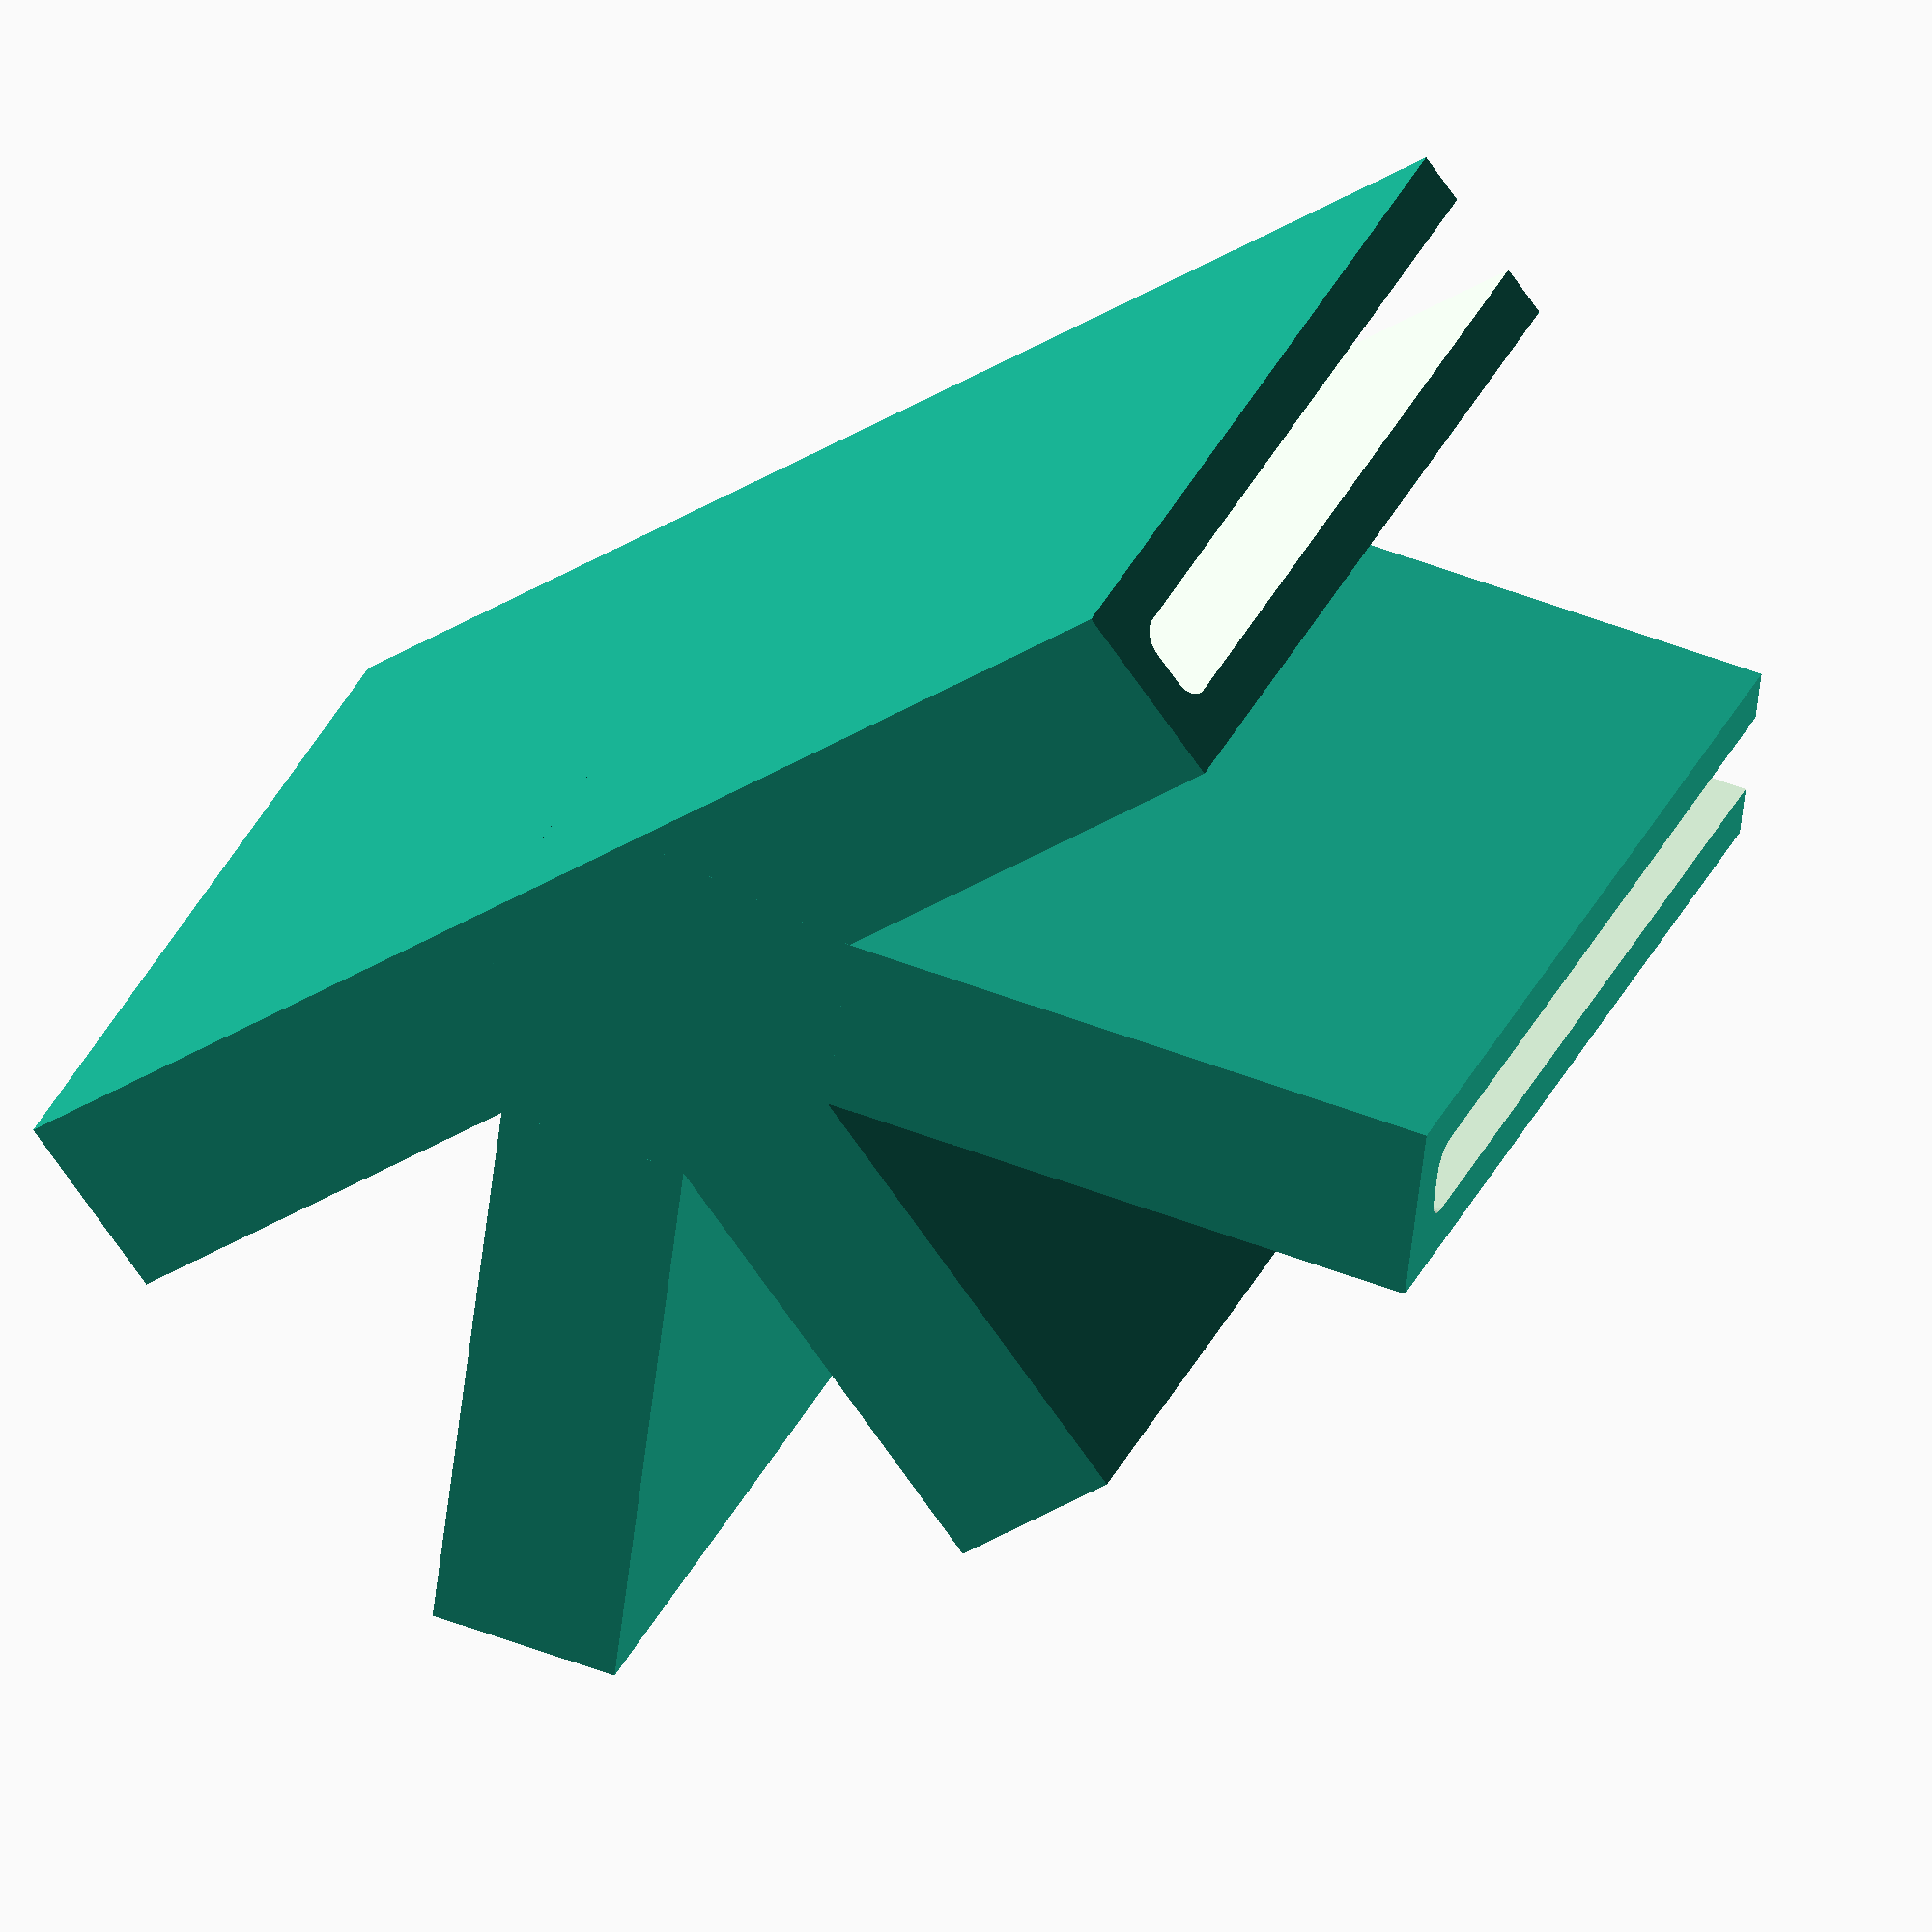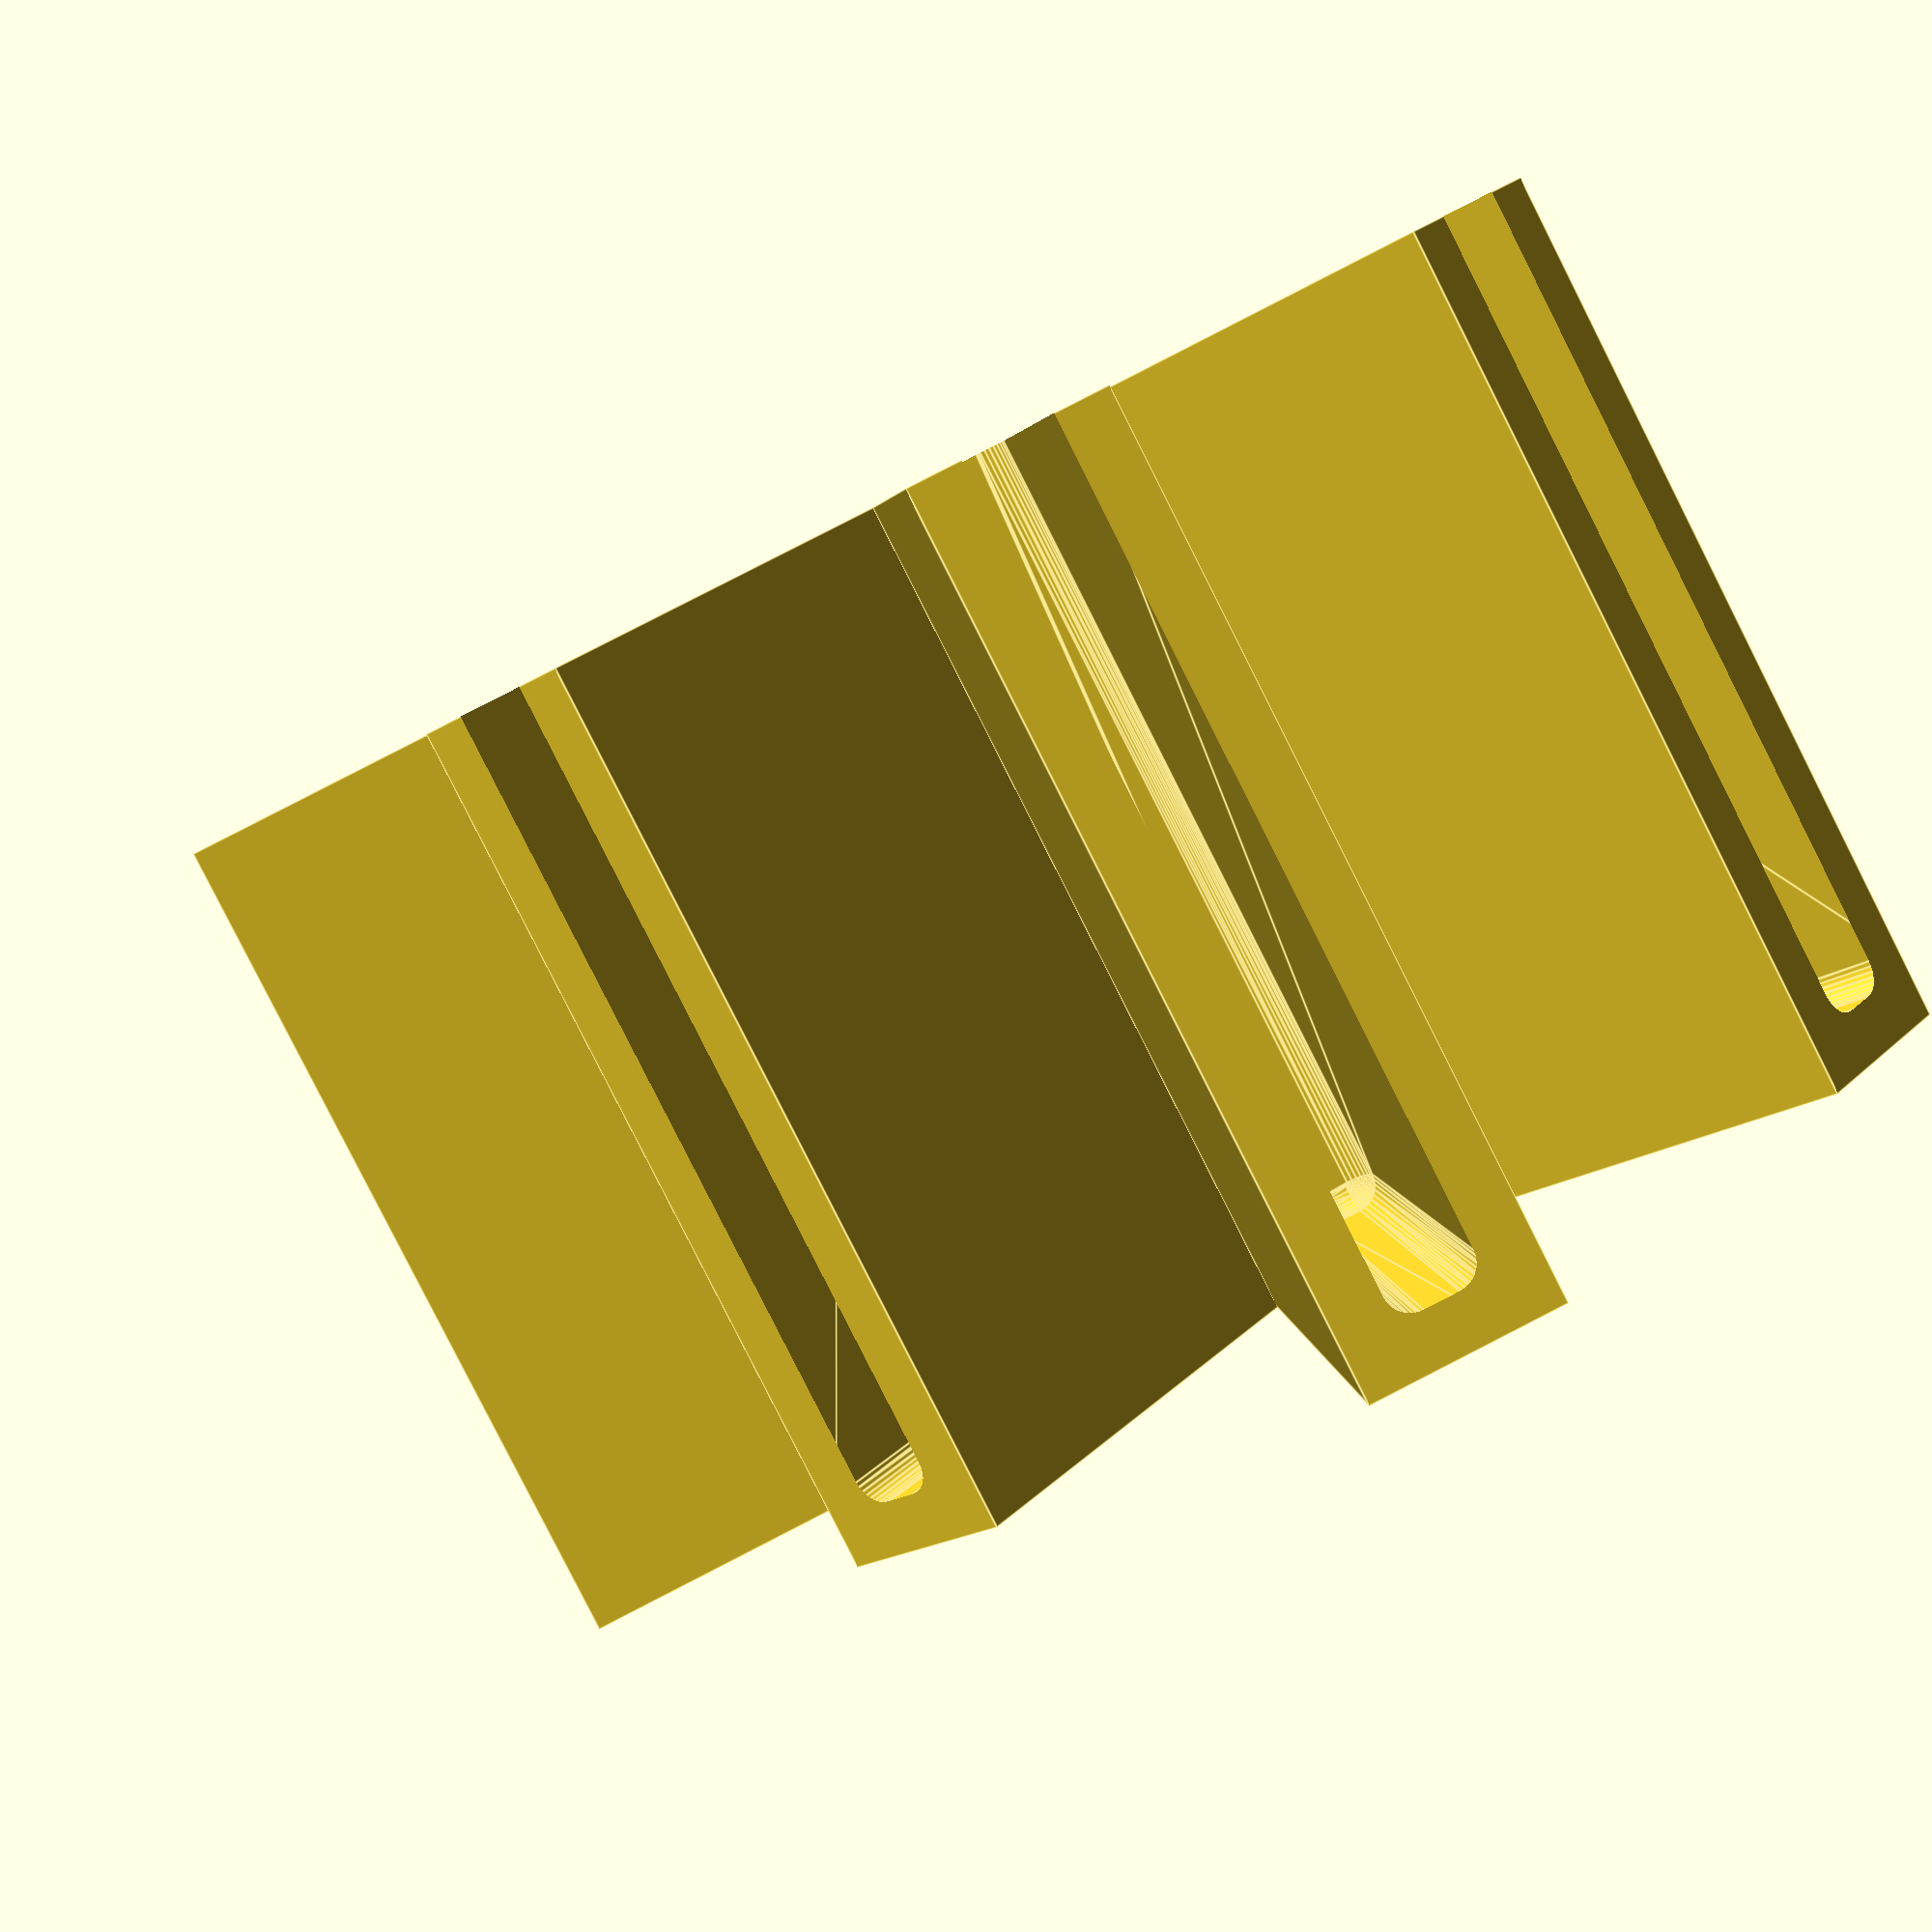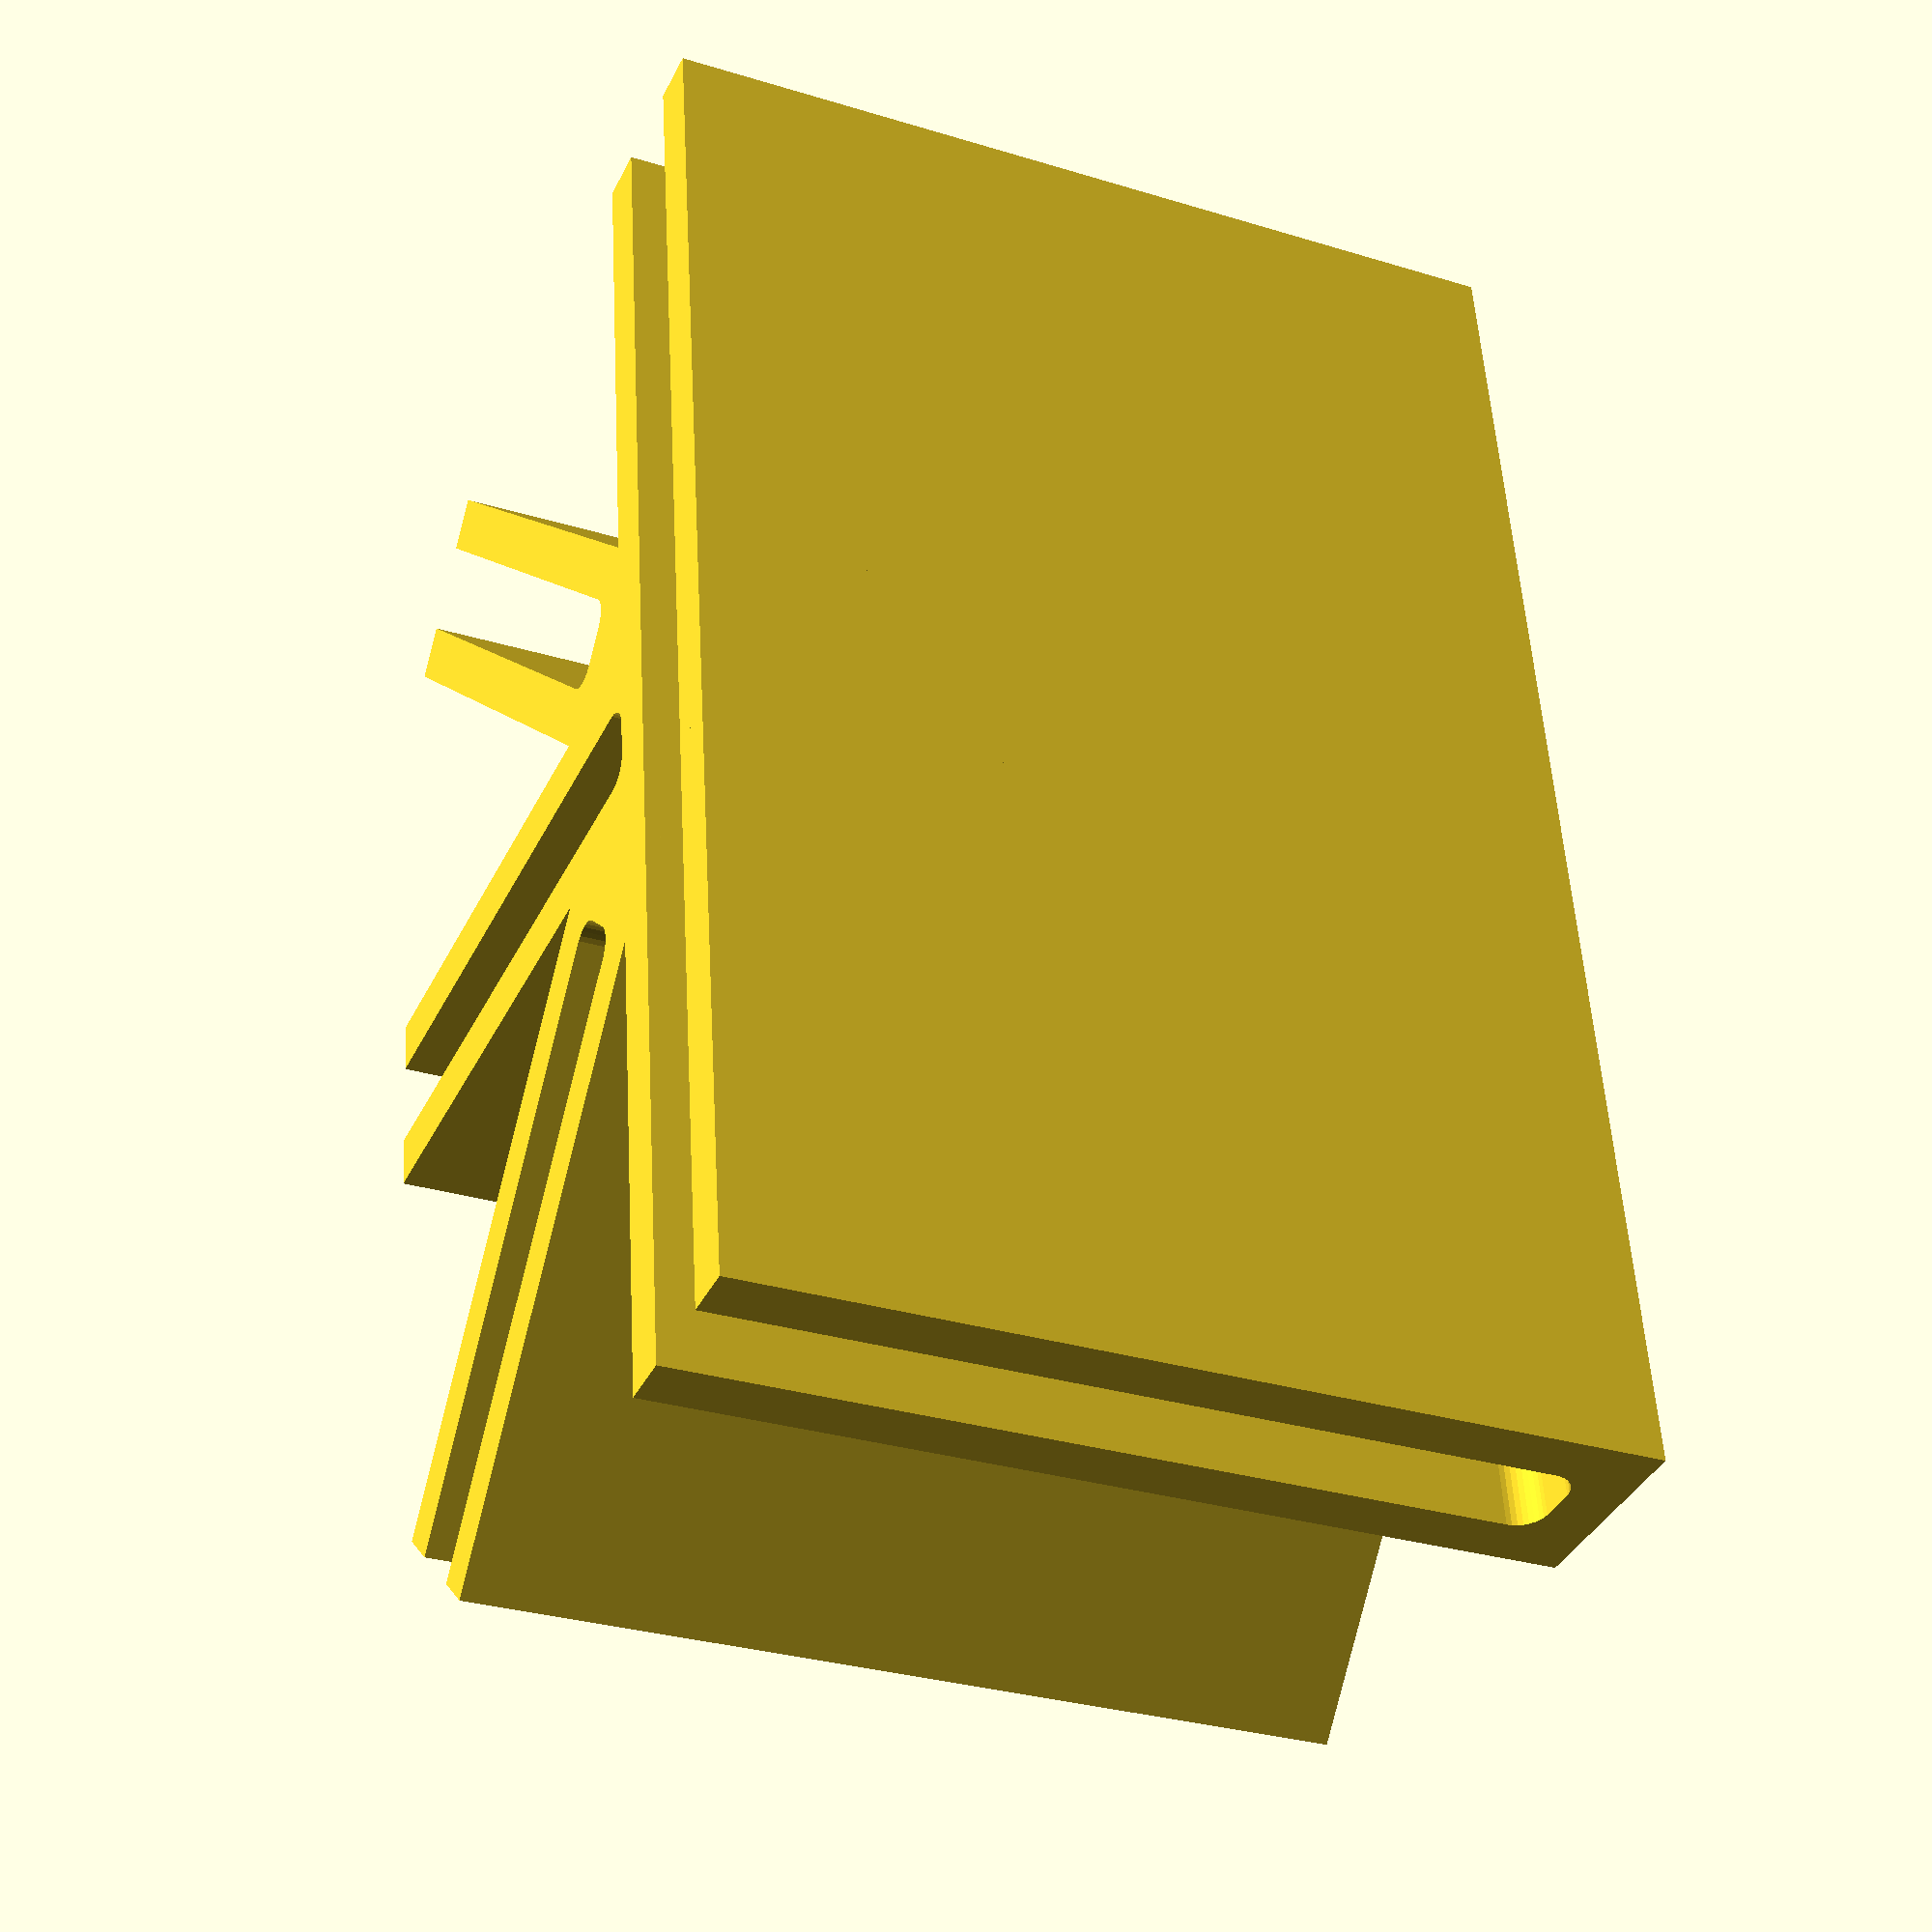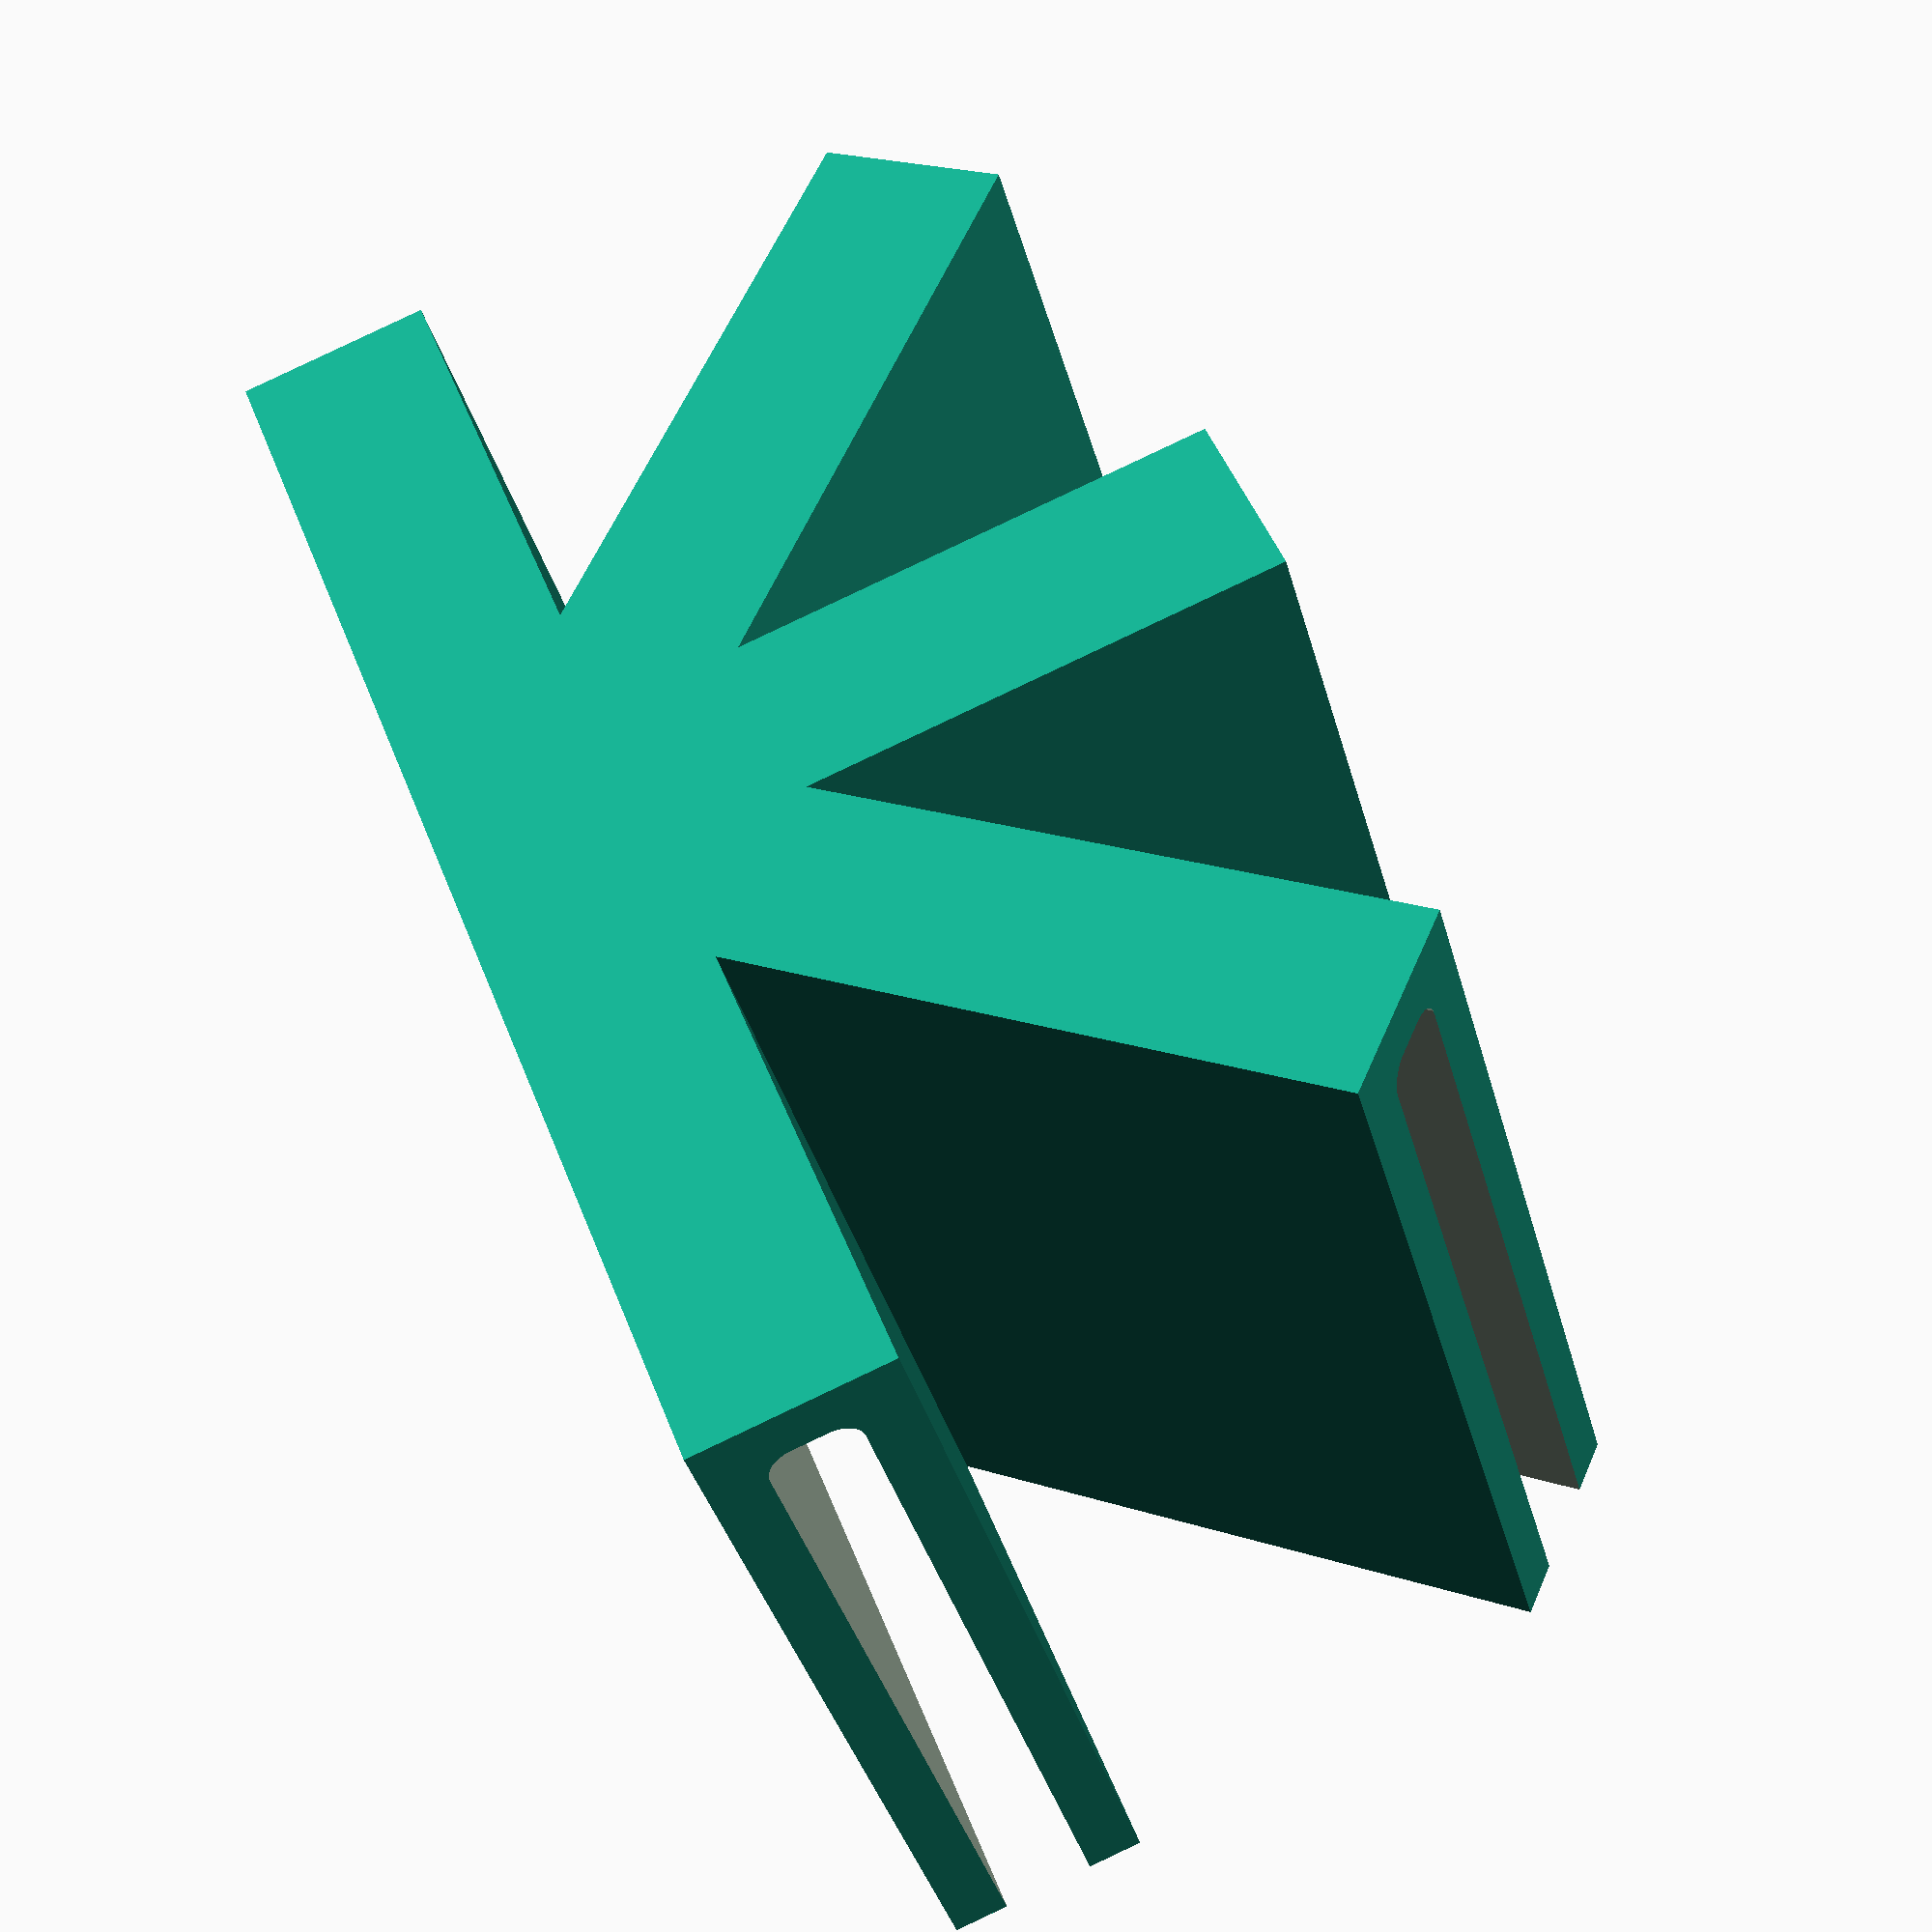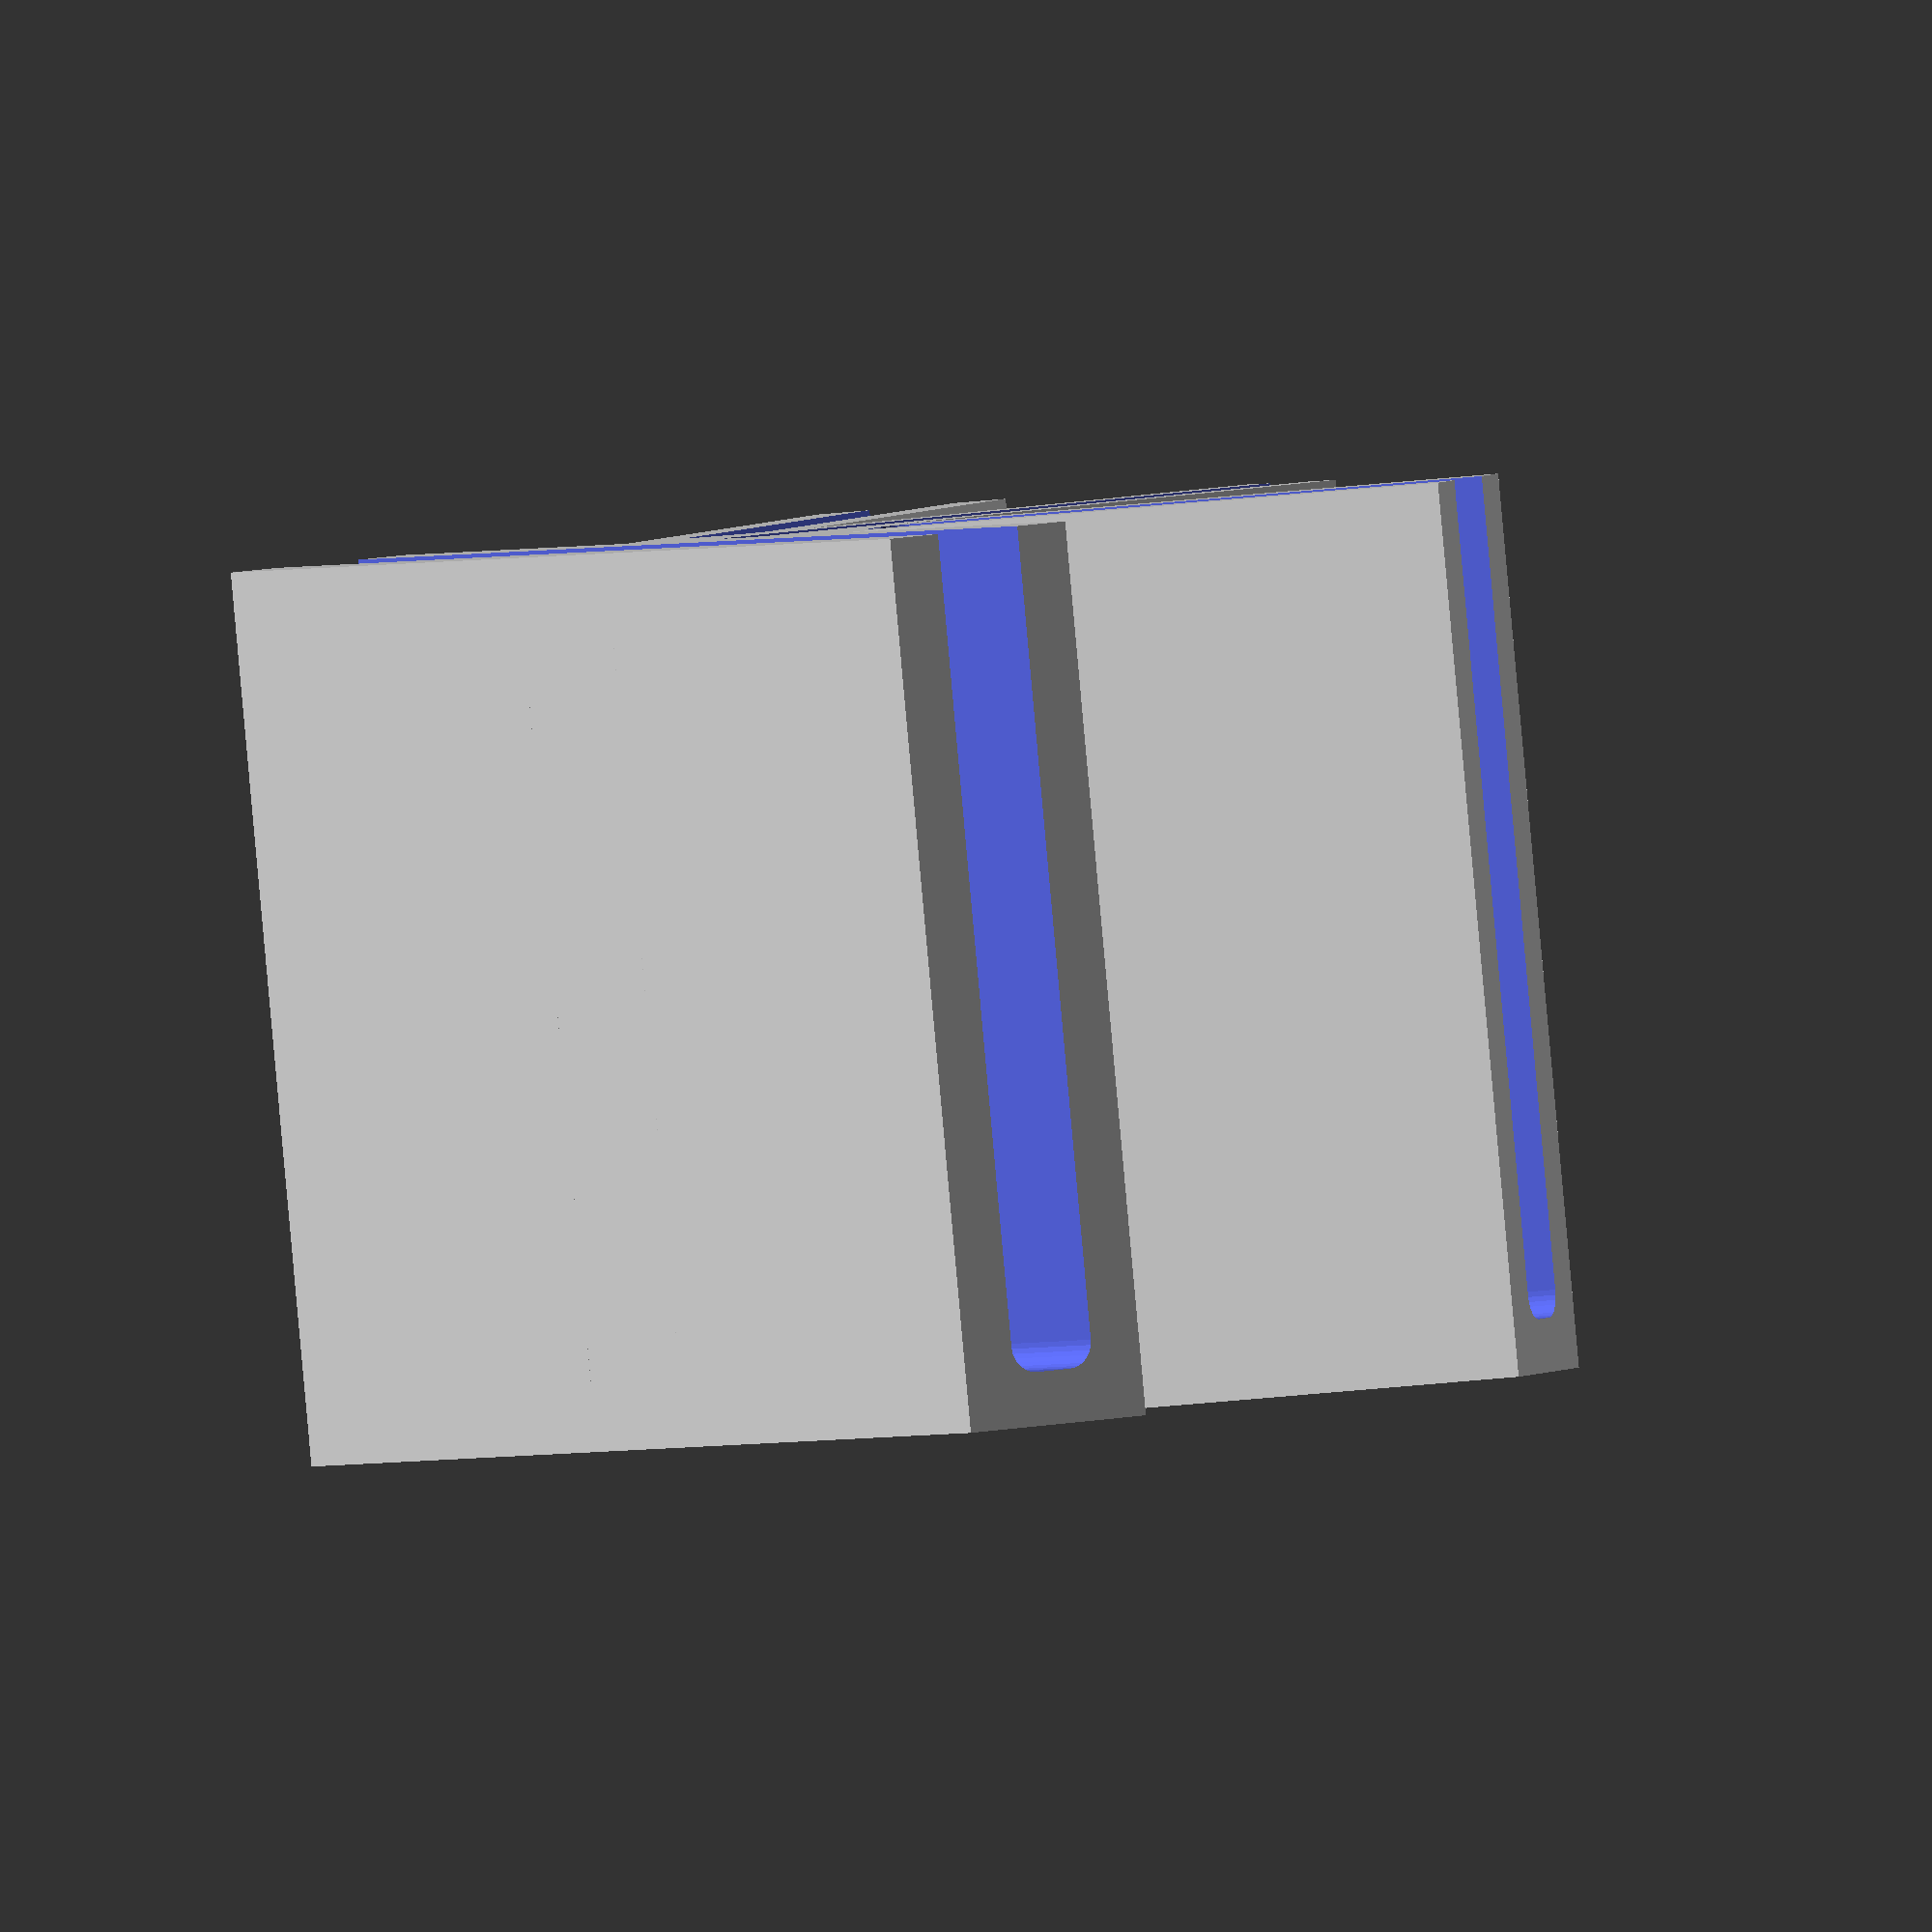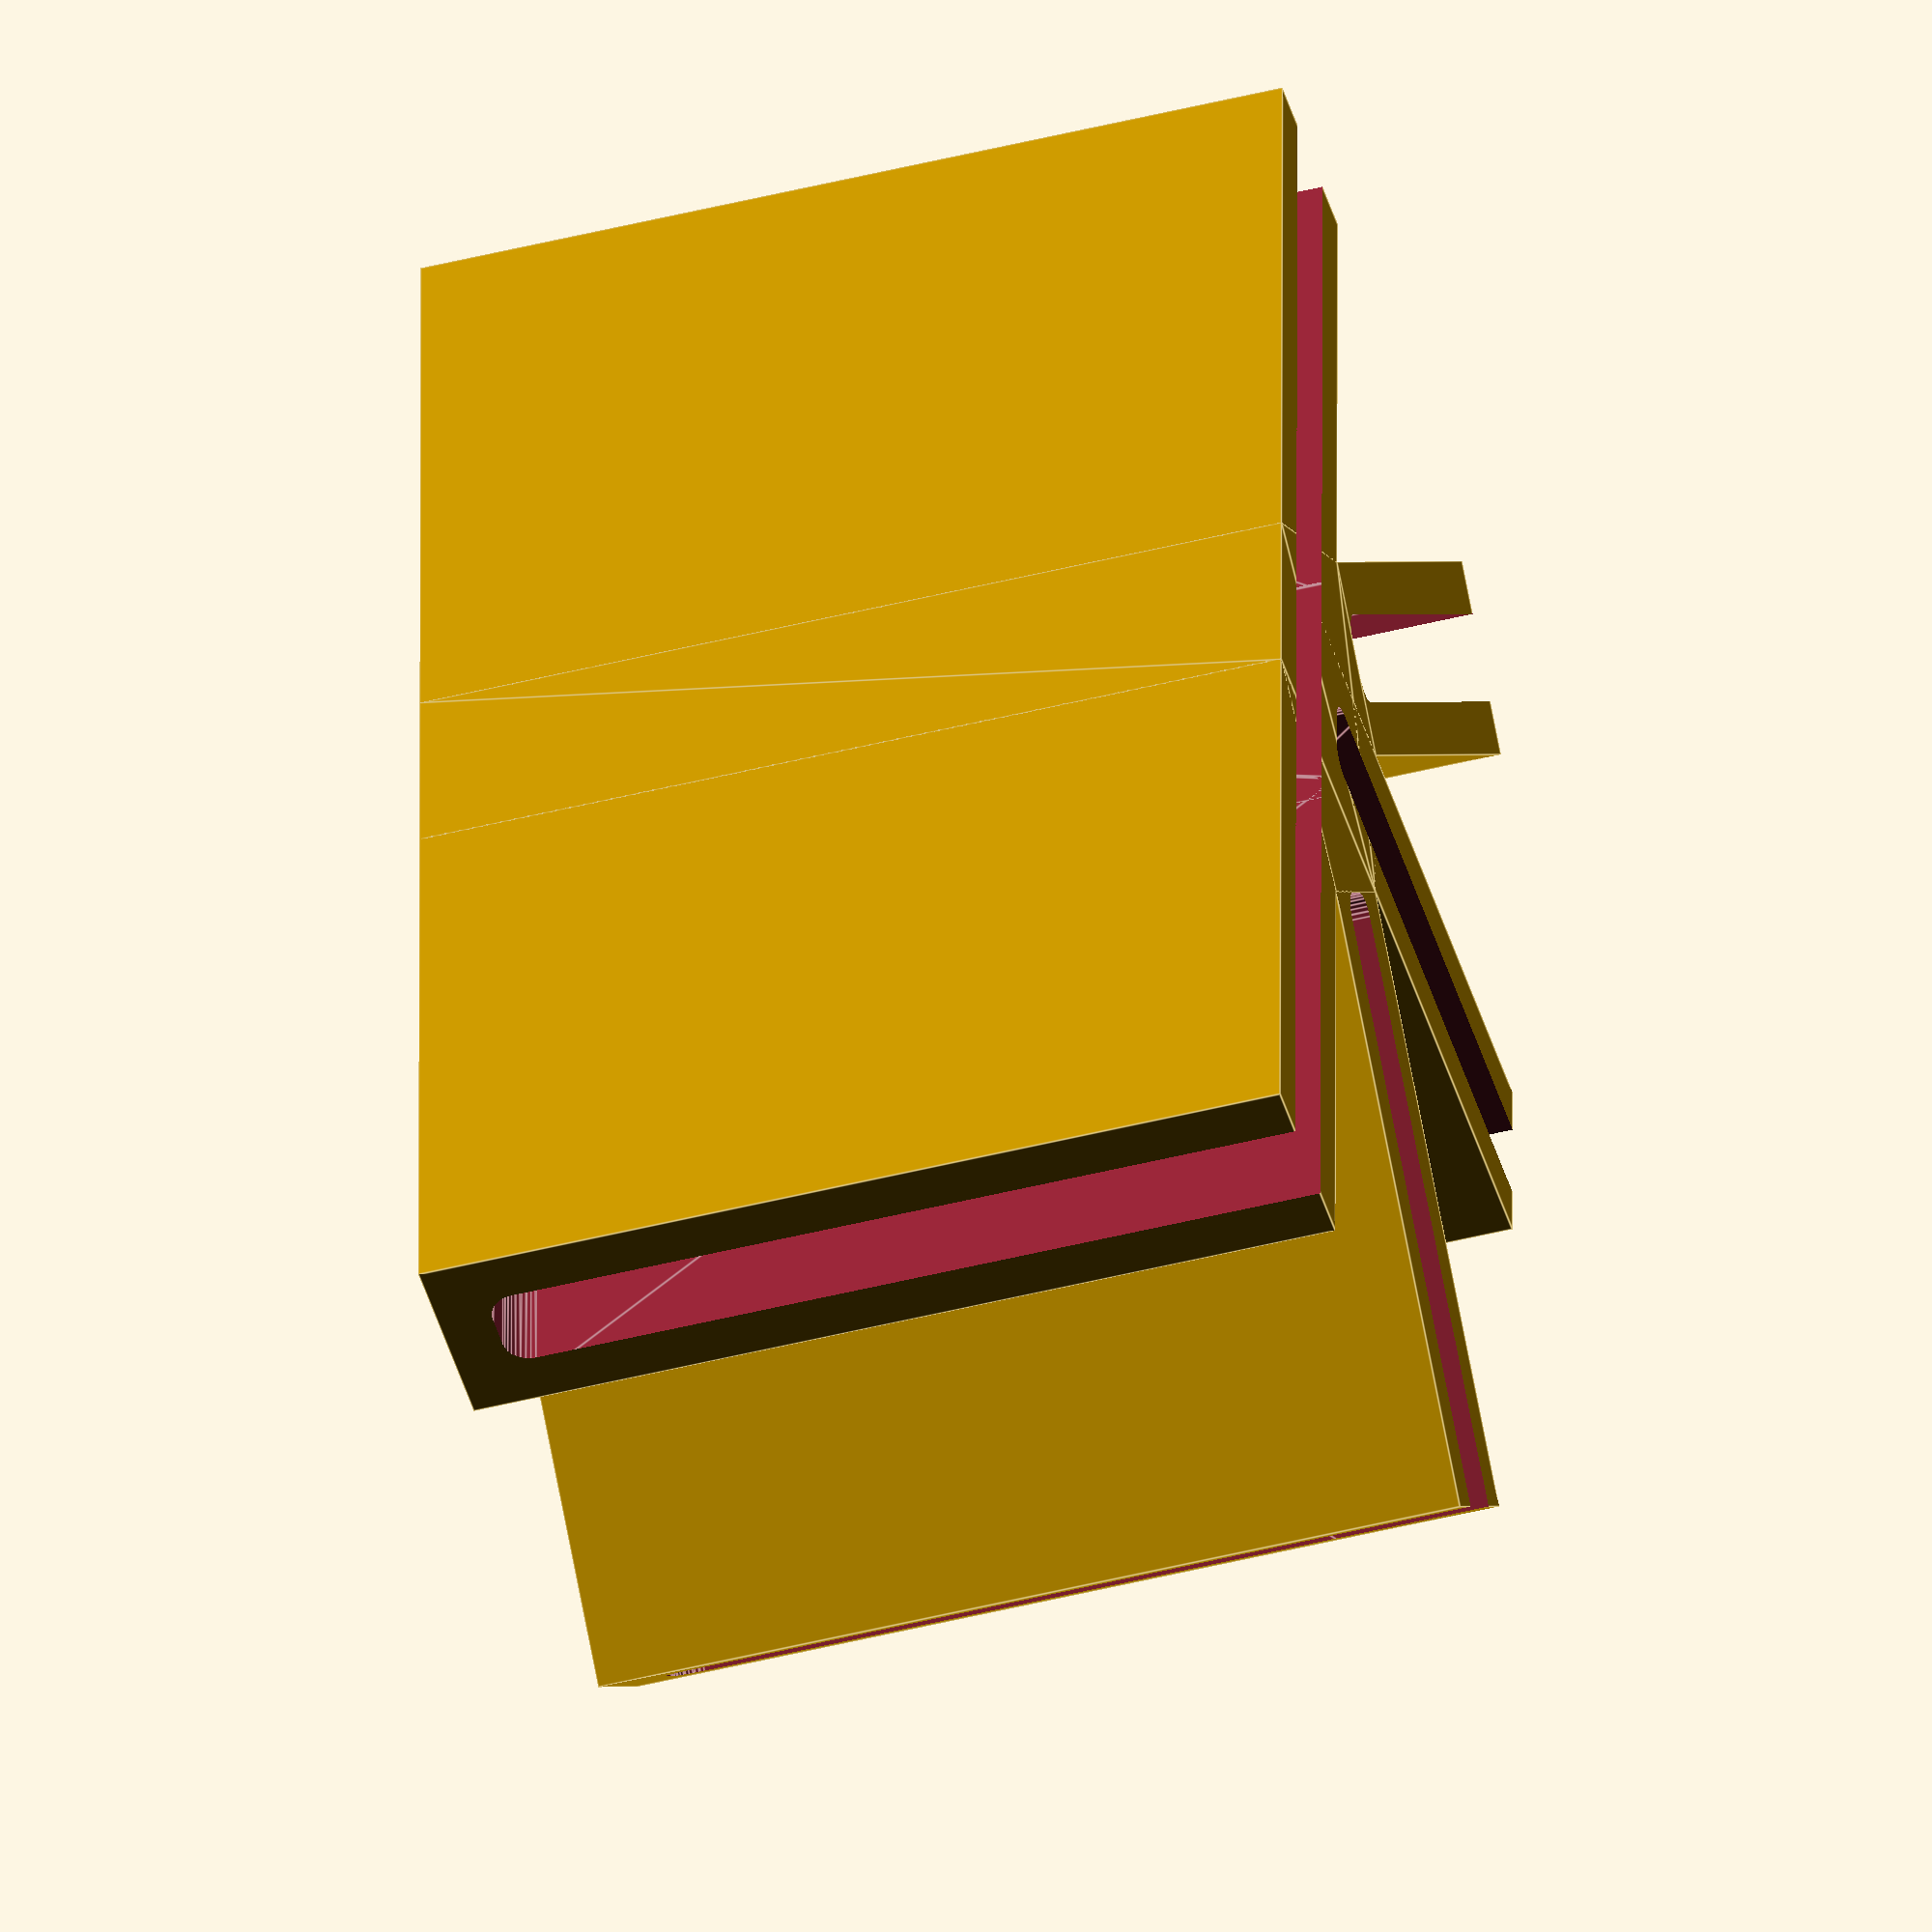
<openscad>
/*  EasyShelves. Free Shape Generator. Enables users of the Moidules
    modules to create customized pieces to connect with 90° / 60° / 30° angled pieces.
    EasyShelves is Not Moidules.
    Copyright (C) 2015  PMorel for Thilab (www.thilab.fr)

    This program is free software: you can redistribute it and/or modify
    it under the terms of the GNU General Public License as published by
    the Free Software Foundation, either version 3 of the License, or
    (at your option) any later version.

    This program is distributed in the hope that it will be useful,
    but WITHOUT ANY WARRANTY; without even the implied warranty of
    MERCHANTABILITY or FITNESS FOR A PARTICULAR PURPOSE.  See the
    GNU General Public License for more details.

    You should have received a copy of the GNU General Public License
    along with this program.  If not, see <http://www.gnu.org/licenses/>.
*/

//Depth of the piece (back)
depth=50; //[15:150]
// Wood Thickness
wood_thickness=5; //[1:30]
// Wall thickness (must be less than wood_thickness)
wall_thickness=3; 
// Length of the front side wrapping the wood
front_side_length=35; //[15:150]
// Do you want to add a foot to the piece ? (works only if the widest angle is <= 180)
add_foot = "no"; //[yes,no]
// Foot height
foot_height = 38; //[15:150]
//Fillet to reinforce the walls (will be reduced automatically to max 10% of wood_thickness)
fillet_size_user = 0.5; //[1,0.5,0.3,0.2,0.15,0.1]

//Screws
number_of_screws = 1; //[0,1,2]
//Screw diameter
screw_diameter = 4; //[1:12]
//Create holes for interior screws
interior_screws = "no"; //[yes,no]
//Create holes for exterior screws
exterior_screws = "no"; //[yes,no]

//Must we draw the first bracket
first_bracket = "yes"; //[yes,no]
//Second bracket angle. If you choose none then the following brackets will be ignored.
angle_2 = 45; //[none,30,45,60,90,120,135,150,180,210,225,240,270,300,315,330]
//Third bracket angle. If you choose none then the following brackets will be ignored.
angle_3 = 90; //[none,30,45,60,90,120,135,150,180,210,225,240,270,300,315,330]
//Fourth bracket angle. If you choose none then the following brackets will be ignored.
angle_4 = 135 ; //[none,30,45,60,90,120,135,150,180,210,225,240,270,300,315,330]
//Fiveth bracket angle. If you choose none then the following brackets will be ignored.
angle_5 = 180; //[none,30,45,60,90,120,135,150,180,210,225,240,270,300,315,330]
//Sixth bracket angle. If you choose none then the following brackets will be ignored.
angle_6 = "none"; //[none,30,45,60,90,120,135,150,180,210,225,240,270,300,315,330]
//Sixth bracket angle. If you choose none then the following brackets will be ignored.
angle_7 = "none"; //[none,30,45,60,90,120,135,150,180,210,225,240,270,300,315,330]
//Sixth bracket angle.
angle_8 = "none"; //[none,30,45,60,90,120,135,150,180,210,225,240,270,300,315,330]

//Force the base angle of the polygon in case it's not well calculated (zero to deactivate this feature)
forced_angle = 0; // [0,30,45,60,90]

// Horizontal pass-through
h_pass_through = true;

// Vertical pass-through
v_pass_through = false;

/* [Hidden] */
// The size of the minimum center cube
hCube = wood_thickness+2*wall_thickness;
// The size of the bottom of the foot
squareFeet=(min(front_side_length,depth))*2/3;

fillet_size = (fillet_size_user > wood_thickness/10) ? wood_thickness/10 : fillet_size_user;

freeShapeGenerator();

/*difference() {
linear_extrude(height=1) projection(cut=true) 
translate([0,0,depth/2-screw_diameter]) rotate ([90,0,0]) freeShapeGenerator();
    drawSymbol(true);
}*/

module drawSymbol(symetric) {
    translate([0,-0.05,-0.1]) linear_extrude(height=2)  asymetricalSymbol();

    mirror([0,1,0]) translate([0,-0.05,-0.1]) linear_extrude(height=2) asymetricalSymbol();
}

module asymetricalSymbol() {
    polygon(points=[[hCube/3,-hCube/3],[-hCube/3,-hCube/3],[0,0]], paths=[[0,1,2]]);
}
/* The main module to generate the module */
/* The code is messy but I didn't find a way to let the user enter the parameters in a nice way. OpenScad (2015.03) and Customizer are still limited for complex parameters. (If you find a better way please let me know */
module freeShapeGenerator() {
    
    /* The lack of value is converted to 360 so that it's ignored by the min function */
    real_angle_2 = (angle_2 == "none") ? 360 : angle_2;
    real_angle_3 = (angle_3 == "none") ? 360 : (real_angle_2==360) ? 360 : angle_3;
    real_angle_4 = (angle_4 == "none") ? 360 : (real_angle_3==360) ? 360 :angle_4;
    real_angle_5 = (angle_5 == "none") ? 360 : (real_angle_4==360) ? 360 :angle_5;
    real_angle_6 = (angle_6 == "none") ? 360 : (real_angle_5==360) ? 360 :angle_6;
    real_angle_7 = (angle_7 == "none") ? 360 : (real_angle_6==360) ? 360 :angle_7;
    real_angle_8 = (angle_8 == "none") ? 360 : (real_angle_7==360) ? 360 :angle_8;
    
    /*Difference between the consecutive angles */
    diff_angle_3_2 = real_angle_3 - real_angle_2;
    diff_angle_4_3 = real_angle_4 - real_angle_3;
    diff_angle_5_4 = real_angle_5 - real_angle_4;
    diff_angle_6_5 = real_angle_6 - real_angle_5;
    diff_angle_7_6 = real_angle_7 - real_angle_6;
    diff_angle_8_7 = real_angle_8 - real_angle_7;
    
    /*Angle of the triangles in the regular polygon that must be created in the center of the piece */
    angle_candidate = forced_angle != 0 ? forced_angle : min(real_angle_2,
            real_angle_3!=360?diff_angle_3_2:360,
            real_angle_4!=360?diff_angle_4_3:360,
            real_angle_5!=360?diff_angle_5_4:360,
            real_angle_6!=360?diff_angle_6_5:360,
            real_angle_7!=360?diff_angle_7_6:360,
            real_angle_8!=360?diff_angle_8_7:360) % 90 ;
    max_angle= max(real_angle_2,
            real_angle_3!=360?real_angle_3:0,
            real_angle_4!=360?real_angle_4:0,
            real_angle_5!=360?real_angle_5:0,
            real_angle_6!=360?real_angle_6:0,
            real_angle_7!=360?real_angle_7:0,
            real_angle_8!=360?real_angle_8:0) ; 
    polygon_angle = (angle_candidate == 0) ? 90 : angle_candidate;
    
    /* size of the regular polygon side */
    polygon_side = hCube;
    
    /* Number of sides of the regular polygon */
    nSides = 360/polygon_angle;
    
    /* How much the brackets must be shifted from the center (apothem) */
    shift=max(hCube/2, polygon_side/(2*tan(polygon_angle/2)));
    
    /* Radius of the circumscribed circle of the regular polygon */
    polygon_radius = polygon_side/(2*sin(polygon_angle/2));
    
    difference() {
        union() {
            // FabLab logo
            if( !v_pass_through && !h_pass_through)
                logo();

            // The first bracket can be erased by the user
            if( first_bracket == "yes" ) {
                    bracket(interior_screws,interior_screws,hCube/2-0.1);
            }
            if( real_angle_2 != 360 ) {
                bracketwithShift(real_angle_2, polygon_angle, polygon_side);
            }
            if( real_angle_3 != 360 ) {
                bracketwithShift(real_angle_3, polygon_angle, polygon_side);
            }
            if( real_angle_4!= 360 ) {
                bracketwithShift(real_angle_4, polygon_angle, polygon_side);
            }
            if( real_angle_5 != 360 ) {
                bracketwithShift(real_angle_5, polygon_angle, polygon_side);
            }
            if( real_angle_6 != 360 ) {
                bracketwithShift(real_angle_6, polygon_angle, polygon_side);
            }
            if( real_angle_7 != 360 ) {
                bracketwithShift(real_angle_7, polygon_angle, polygon_side);
            }
            if( real_angle_8 != 360 ) {
                bracketwithShift(real_angle_8, polygon_angle, polygon_side);
            }
            /* The center of the piece*/
            hull() {
                center(); // The minimal center cube
                if( first_bracket == "yes" ) {
                        triangle(hCube/2, polygon_angle);
                }
                if( real_angle_2 != 360 ) {
                    triangleWithShift(real_angle_2, polygon_angle, polygon_side);
                }
                if( real_angle_3 != 360 ) {
                    triangleWithShift(real_angle_3, polygon_angle, polygon_side);
                }
                if( real_angle_4!= 360 ) {
                    triangleWithShift(real_angle_4, polygon_angle, polygon_side);
                }
                if( real_angle_5 != 360 ) {
                    triangleWithShift(real_angle_5, polygon_angle, polygon_side);
                }
                if( real_angle_6 != 360 ) {
                    triangleWithShift(real_angle_6, polygon_angle, polygon_side);
                }
                if( real_angle_7 != 360 ) {
                    triangleWithShift(real_angle_7, polygon_angle, polygon_side);
                }
                if( real_angle_8 != 360 ) {
                    triangleWithShift(real_angle_8, polygon_angle, polygon_side);
                }
            }
            //Adding the fillets (90° only)
            if(angle_2 == 90 && first_bracket == "yes") {
                fillet_width=15;
                filletBL(fillet_width,-fillet_width/2-hCube/2-wall_thickness*sqrt(2),0,-fillet_width/2-hCube/2-wall_thickness*sqrt(2),depth);
            }
            if(diff_angle_3_2 == 90) {
                fillet_width=15;
                rotate([0,angle_2,0]) filletBL(fillet_width,-fillet_width/2-hCube/2-wall_thickness*sqrt(2),0,-fillet_width/2-hCube/2-wall_thickness*sqrt(2),depth);
            }
            if(diff_angle_4_3 == 90) {
                fillet_width=15;
                rotate([0,angle_3,0]) filletBL(fillet_width,-fillet_width/2-hCube/2-wall_thickness*sqrt(2),0,-fillet_width/2-hCube/2-wall_thickness*sqrt(2),depth);
            }
            if(diff_angle_5_4 == 90) {
                fillet_width=15;
                rotate([0,angle_4,0]) filletBL(fillet_width,-fillet_width/2-hCube/2-wall_thickness*sqrt(2),0,-fillet_width/2-hCube/2-wall_thickness*sqrt(2),depth);
            }
            if(diff_angle_6_5 == 90) {
                fillet_width=15;
                rotate([0,angle_5,0]) filletBL(fillet_width,-fillet_width/2-hCube/2-wall_thickness*sqrt(2),0,-fillet_width/2-hCube/2-wall_thickness*sqrt(2),depth);
            }
            if(diff_angle_7_6 == 90) {
                fillet_width=15;
                rotate([0,angle_6,0]) filletBL(fillet_width,-fillet_width/2-hCube/2-wall_thickness*sqrt(2),0,-fillet_width/2-hCube/2-wall_thickness*sqrt(2),depth);
            }
            if(diff_angle_8_7 == 90) {
                fillet_width=15;
                rotate([0,angle_7,0]) filletBL(fillet_width,-fillet_width/2-hCube/2-wall_thickness*sqrt(2),0,-fillet_width/2-hCube/2-wall_thickness*sqrt(2),depth);
            }
            if(add_foot=="yes") {
                translate([0,-depth,hCube/2]) foot(foot_height);
            }
            if(add_foot=="yes" && max_angle ==180) {
                mirror([1,0,0]) translate([0,-depth,hCube/2])  foot(foot_height);
            }
        }
        /* Substract the boards footprint */
        union() {
            if( first_bracket == "yes" ) {
                translate([hCube/2,-depth,-hCube/2]) 
                    boardH(hCube/2);
            }
            if( real_angle_2 != 360 ) {
                boardHWithShift(real_angle_2, polygon_angle, polygon_side);
            }
            if( real_angle_3 != 360 ) {
               boardHWithShift(real_angle_3, polygon_angle, polygon_side);
            }
            if( real_angle_4 != 360 ) {
               boardHWithShift(real_angle_4, polygon_angle, polygon_side);
            }    
            if( real_angle_5 != 360 ) {
               boardHWithShift(real_angle_5, polygon_angle, polygon_side);
            }    
            if( real_angle_6 != 360 ) {
               boardHWithShift(real_angle_6, polygon_angle, polygon_side);
            }    
            if( real_angle_7 != 360 ) {
               boardHWithShift(real_angle_7, polygon_angle, polygon_side);
            }    
            if( real_angle_8 != 360 ) {
               boardHWithShift(real_angle_8, polygon_angle, polygon_side);
            }
            if( h_pass_through == true ) {
                passthrough_board(0, shift);
            }
            if( v_pass_through == true ) {
                passthrough_board(90, shift);
            }
        }
    }
}

module passthrough_board( theAngle, shift ) {
    sphere_radius = fillet_size*wall_thickness;
    board_cube_thickness = wood_thickness-sphere_radius*2;
    
    
    rotate([0, theAngle, 0])
        translate([0,-depth/2+wall_thickness+sphere_radius,0])
            minkowski() {
                sphere($fn=32, r=sphere_radius);
                cube([hCube+4*sphere_radius,depth,hCube-wall_thickness*2-2*sphere_radius], center=true);
            }
}


function calcShift(theAngle, polygon_angle, polygon_side) = (theAngle==90 ||theAngle==180 || theAngle==270) ? hCube/2 : polygon_side/(2*tan(polygon_angle/2));


module bracketwithShift(theAngle, polygon_angle, polygon_side) {
    rotate([0,theAngle]) {
        bracket(interior_screws,interior_screws,calcShift(theAngle, polygon_angle, polygon_side)-0.1);
    }
}

module triangleWithShift(theAngle, polygon_angle, polygon_side) {
    rotate([0,theAngle]) {
        triangle(calcShift(theAngle, polygon_angle, polygon_side), polygon_angle);
    }
}

module boardHWithShift(theAngle, polygon_angle, polygon_side) {
    theShift=calcShift(theAngle, polygon_angle, polygon_side);
    rotate([0,theAngle]) {
        translate([theShift,-depth,-hCube/2]) 
            boardH(theShift);
    }
}
/* Draw the the triangle shape formed by the center of the piece 
    and the extermities of a polygon side */
module triangle(shift, angle) {
    rotate([90,0,0]) linear_extrude(height=depth) polygon(points=[[0,0],[shift,hCube/2],[shift,-hCube/2]],paths=[[0,1,2]]);

}

/* Minimal center cube */
module center() {
    rotate([90,0,0]) linear_extrude(height=depth) polygon(points=[[hCube/2,hCube/2],[hCube/2,-hCube/2],[-hCube/2,hCube/2],[-hCube/2,-hCube/2]],paths=[[0,1,3,2]]);

}

// DRaw the logo at the good place
module logo() {
    translate([0,2,0]) 
        rotate([90,0,0]) 
            resize(newsize=[hCube-4,hCube-4,3]) 
                simpleFablabLogo(2);
}

// Draw the base bracket shape
module bracket( left_screws, right_screws, shift) {
    translate([shift,-depth,-hCube/2]) 
        rotate([90,0,90]) {
            difference() {
                cube([depth,hCube,front_side_length]);
                
                //Draw the left screws
                if( left_screws == "yes" ) {
                    width = wall_thickness;
                    height = front_side_length;
                    if( number_of_screws == 1 ) { 
                      translate([depth/2,width+1,height/2]) rotate([90,0,0]) cylinder($fn=24, r=screw_diameter/2, h=width+2);                
                    } else if(number_of_screws == 2) {
                      translate([depth/3,width+1,height/2]) rotate([90,0,0]) cylinder($fn=24, r=screw_diameter/2, h=width+2);                
                      translate([depth*2/3,width+1,height/2]) rotate([90,0,0]) cylinder($fn=24, r=screw_diameter/2, h=width+2);             
                    }
                }
                //Draw the right screws
                if( right_screws == "yes" ) {
                    width = wall_thickness;
                    screw_shift = wall_thickness*2 + wood_thickness + 1;
                    height = front_side_length;
                    if( number_of_screws == 1 ) { 
                      translate([depth/2,screw_shift,height/2]) rotate([90,0,0]) cylinder($fn=24, r=screw_diameter/2, h=width+2);                
                    } else if(number_of_screws == 2) {
                      translate([depth/3,screw_shift,height/2]) rotate([90,0,0]) cylinder($fn=24, r=screw_diameter/2, h=width+2);                
                      translate([depth*2/3,screw_shift,height/2]) rotate([90,0,0]) cylinder($fn=24, r=screw_diameter/2, h=width+2);             
                    }
                }
           }
       }
}

module boardH( shift ) {
    sphere_radius = (fillet_size*wall_thickness)*2 >= wood_thickness ? fillet_size*(wood_thickness - 0.1) : fillet_size*wall_thickness;
    board_cube_thickness = wood_thickness-sphere_radius*2;
    echo("board_cube_thickness : ",board_cube_thickness," sphere_radius",sphere_radius);
    rotate([90,0,90]) 
        translate([wall_thickness+sphere_radius,hCube/2-board_cube_thickness/2,wall_thickness/2]) 
            minkowski() {
                sphere($fn=32, r=sphere_radius);
                cube([depth-wall_thickness,board_cube_thickness, front_side_length +shift-hCube/2]);
            }
}

//Add a foot to the piece
module foot( foot_length ) {
    linear_extrude(height=foot_height, scale=[2/3,2/3])
        square([foot_length, depth]);
}


//Add a fillet in the bottom left corner
module filletBL(width, cornerX, cornerY, cornerZ, depth){
        rotate([0,-90,0])
            fillet(width, cornerX, cornerY, cornerZ, depth);
}

// Creates of fillet using the difference between a cube and a cylinder
// Used only for squared angles
module fillet(width, cornerX, cornerY, cornerZ, depth) {
    translate([cornerX,cornerY,cornerZ])
        rotate([90,0,0])
            difference() {
                cube([width,width,depth], false);
                translate([0,0,-1]) cylinder(h=depth+2, r=width);
            }

}

// Draw the FabLab logo
module simpleFablabLogo() {
    linear_extrude(height=3) 
        poly_path40();
}


// Generated using the wonderfull Path2OpenScad inkscape Extension 
// available on Thingiverse : http://www.thingiverse.com/thing:25036
module poly_path40() {
    union() {
     polygon([[-113.086164,-71.074377],[-77.778164,-91.457377],[-55.149164,-78.352377],[-55.987067,-74.691892],[-56.266599,-71.113142],[-56.027801,-67.631488],[-55.310714,-64.262291],[-54.155378,-61.020910],[-52.601835,-57.922707],[-50.690126,-54.983043],[-48.460292,-52.217277],[-45.952373,-49.640770],[-43.206411,-47.268883],[-37.160521,-43.200410],[-30.642950,-40.134743],[-23.974024,-38.194767],[-19.180403,-37.010129],[-14.253674,-36.125681],[-9.231322,-35.550910],[-4.150829,-35.295307],[0.950319,-35.368361],[6.034639,-35.779562],[11.064647,-36.538397],[16.002860,-37.654358],[20.811793,-39.136933],[25.453962,-40.995611],[29.891885,-43.239882],[34.088077,-45.879236],[38.005053,-48.923160],[41.605331,-52.381146],[44.851427,-56.262682],[47.705856,-60.577258],[48.949931,-64.379804],[49.568270,-68.124306],[49.604901,-71.791152],[49.103855,-75.360732],[48.109162,-78.813436],[46.664853,-82.129654],[44.814958,-85.289775],[42.603507,-88.274188],[40.074531,-91.063283],[37.272059,-93.637450],[34.240122,-95.977078],[31.022751,-98.062557],[27.663976,-99.874276],[24.207826,-101.392625],[20.698333,-102.597993],[17.179526,-103.470771],[14.443417,-104.468102],[11.657642,-105.169567],[5.971229,-105.851131],[0.188554,-105.847934],[-5.622114,-105.492451],[-11.392510,-105.117153],[-17.054365,-105.054513],[-22.539412,-105.637005],[-25.194299,-106.274073],[-27.779384,-107.197102],[-29.046027,-108.168695],[-30.880170,-109.138350],[-35.054110,-111.075933],[-36.795485,-112.045905],[-37.907513,-113.018027],[-38.090983,-113.993321],[-37.046684,-114.972810],[0.069836,-136.395377],[113.272836,-71.043377],[116.982574,-72.420481],[119.740675,-74.075423],[121.630183,-75.971814],[122.734146,-78.073267],[123.135609,-80.343396],[122.917619,-82.745812],[122.163222,-85.244128],[120.955463,-87.801958],[117.512047,-92.950608],[113.251739,-97.900663],[104.937926,-106.040597],[96.028509,-114.229549],[86.464963,-121.591986],[76.323575,-128.113172],[65.680633,-133.778371],[54.612425,-138.572847],[43.195238,-142.481864],[31.505360,-145.490686],[19.619080,-147.584578],[7.612683,-148.748802],[-4.437541,-148.968623],[-16.455305,-148.229306],[-28.364321,-146.516114],[-40.088302,-143.814312],[-51.550960,-140.109163],[-62.676006,-135.385931],[-73.387154,-129.629881],[-81.297202,-124.785764],[-88.896270,-119.464296],[-96.155932,-113.687320],[-103.047759,-107.476681],[-109.543324,-100.854222],[-115.614198,-93.841789],[-121.231954,-86.461226],[-126.368164,-78.734377],[-113.086164,-71.074377]]);

      polygon([[131.502836,-70.082377],[127.040325,-68.617531],[123.637388,-66.369704],[121.167239,-63.472839],[119.503093,-60.060878],[118.518165,-56.267766],[118.085670,-52.227446],[118.078821,-48.073862],[118.370836,-43.940957],[118.370836,-21.035377],[93.706836,-7.043377],[91.085580,-9.626731],[88.246957,-11.704382],[85.223954,-13.301695],[82.049555,-14.444036],[78.756750,-15.156770],[75.378522,-15.465263],[71.947861,-15.394880],[68.497751,-14.970988],[65.061179,-14.218951],[61.671133,-13.164136],[55.162561,-10.247634],[49.235928,-6.424406],[44.155126,-1.897377],[40.602084,1.677464],[37.238908,5.527907],[34.094603,9.625758],[31.198174,13.942818],[28.578628,18.450893],[26.264970,23.121787],[24.286204,27.927303],[22.671337,32.839246],[21.449374,37.829419],[20.649321,42.869626],[20.300182,47.931672],[20.430964,52.987360],[21.070672,58.008494],[22.248311,62.966878],[23.992887,67.834317],[26.333406,72.582613],[28.986527,75.559562],[31.903296,77.969790],[35.044803,79.841238],[38.372139,81.201843],[41.846394,82.079546],[45.428658,82.502285],[49.080023,82.497998],[52.761578,82.094626],[56.434415,81.320106],[60.059625,80.202379],[63.598296,78.769382],[67.011521,77.049055],[70.260390,75.069336],[73.305994,72.858166],[76.109422,70.443482],[78.631766,67.853223],[80.852555,66.009319],[82.846332,63.975338],[86.277790,59.449597],[89.176012,54.500914],[91.790873,49.354201],[94.372248,44.234371],[97.170011,39.366336],[100.434035,34.975010],[102.318981,33.028397],[104.414196,31.285303],[118.370836,23.202623],[118.370836,68.518623],[5.135836,133.893623],[4.463149,137.952345],[4.536198,141.252177],[5.279106,143.856796],[6.615996,145.829877],[8.470992,147.235096],[10.768218,148.136128],[13.431797,148.596648],[16.385853,148.680332],[22.861891,147.971896],[29.589320,146.520223],[41.370306,143.424783],[52.552846,139.725206],[63.364496,135.112591],[73.757523,129.639959],[83.684193,123.360329],[93.096771,116.326721],[101.947524,108.592155],[110.188717,100.209649],[117.772617,91.232225],[124.651489,81.712900],[130.777600,71.704696],[136.103215,61.260631],[140.580601,50.433725],[144.162022,39.276998],[146.799747,27.843468],[148.446039,16.186157],[149.053166,4.358083],[149.005525,-5.307850],[148.338669,-14.953871],[147.055612,-24.538381],[145.159368,-34.019783],[142.652954,-43.356481],[139.539384,-52.506877],[135.821673,-61.429374],[131.502836,-70.082377]]);

      polygon([[-4.813164,133.999623],[-35.567164,116.245623],[-35.567164,81.300623],[-32.246234,79.514175],[-29.318122,77.378805],[-26.768999,74.930080],[-24.585039,72.203566],[-22.752414,69.234830],[-21.257297,66.059437],[-20.085860,62.712953],[-19.224275,59.230946],[-18.375357,52.002624],[-18.599921,44.658999],[-19.787350,37.484603],[-21.827024,30.763963],[-25.320512,21.997926],[-29.923380,13.520007],[-32.617694,9.478984],[-35.561587,5.617860],[-38.745804,1.972591],[-42.161090,-1.420865],[-45.798191,-4.526553],[-49.647851,-7.308516],[-53.700814,-9.730797],[-57.947825,-11.757441],[-62.379630,-13.352490],[-66.986974,-14.479988],[-71.760600,-15.103979],[-76.691254,-15.188507],[-80.342567,-14.339378],[-83.671600,-13.019465],[-86.681329,-11.272506],[-89.374732,-9.142235],[-91.754787,-6.672388],[-93.824471,-3.906704],[-95.586763,-0.888916],[-97.044639,2.337237],[-98.201078,5.728021],[-99.059057,9.239698],[-99.891544,16.450790],[-99.565923,23.620621],[-98.976266,27.080724],[-98.106014,30.399303],[-97.687723,33.308400],[-96.959849,36.117645],[-94.776823,41.499306],[-91.959875,46.669740],[-88.911943,51.754398],[-86.035967,56.878734],[-83.734886,62.168198],[-82.925849,64.914058],[-82.411639,67.748244],[-82.242621,70.686439],[-82.469164,73.744323],[-82.469164,89.175623],[-118.251164,68.518623],[-118.251164,-62.563377],[-121.419425,-65.176544],[-124.309507,-66.766069],[-126.937789,-67.429248],[-129.320651,-67.263378],[-131.474472,-66.365759],[-133.415633,-64.833687],[-135.160512,-62.764461],[-136.725489,-60.255377],[-139.381255,-54.306829],[-141.513968,-47.766425],[-144.734374,-36.023577],[-147.128118,-24.596624],[-148.560538,-13.035806],[-149.053166,-1.407144],[-148.627537,10.223338],[-147.305184,21.789620],[-145.107642,33.225677],[-142.056444,44.465488],[-138.173124,55.443031],[-133.479216,66.092283],[-127.996253,76.347222],[-121.745770,86.141826],[-114.749299,95.410072],[-107.028376,104.085938],[-98.604533,112.103402],[-89.499304,119.396441],[-79.734224,125.899033],[-71.185970,130.918472],[-62.323670,135.367666],[-53.187651,139.226633],[-43.818237,142.475388],[-34.255755,145.093949],[-24.540532,147.062331],[-14.712893,148.360550],[-4.813164,148.968623],[-4.813164,133.999623]]);
    }  
}
</openscad>
<views>
elev=72.7 azim=27.1 roll=35.0 proj=o view=wireframe
elev=332.9 azim=33.8 roll=215.7 proj=p view=edges
elev=218.4 azim=86.5 roll=204.0 proj=p view=solid
elev=274.1 azim=144.0 roll=64.7 proj=p view=solid
elev=168.9 azim=168.8 roll=117.6 proj=o view=wireframe
elev=226.1 azim=270.1 roll=163.7 proj=o view=edges
</views>
